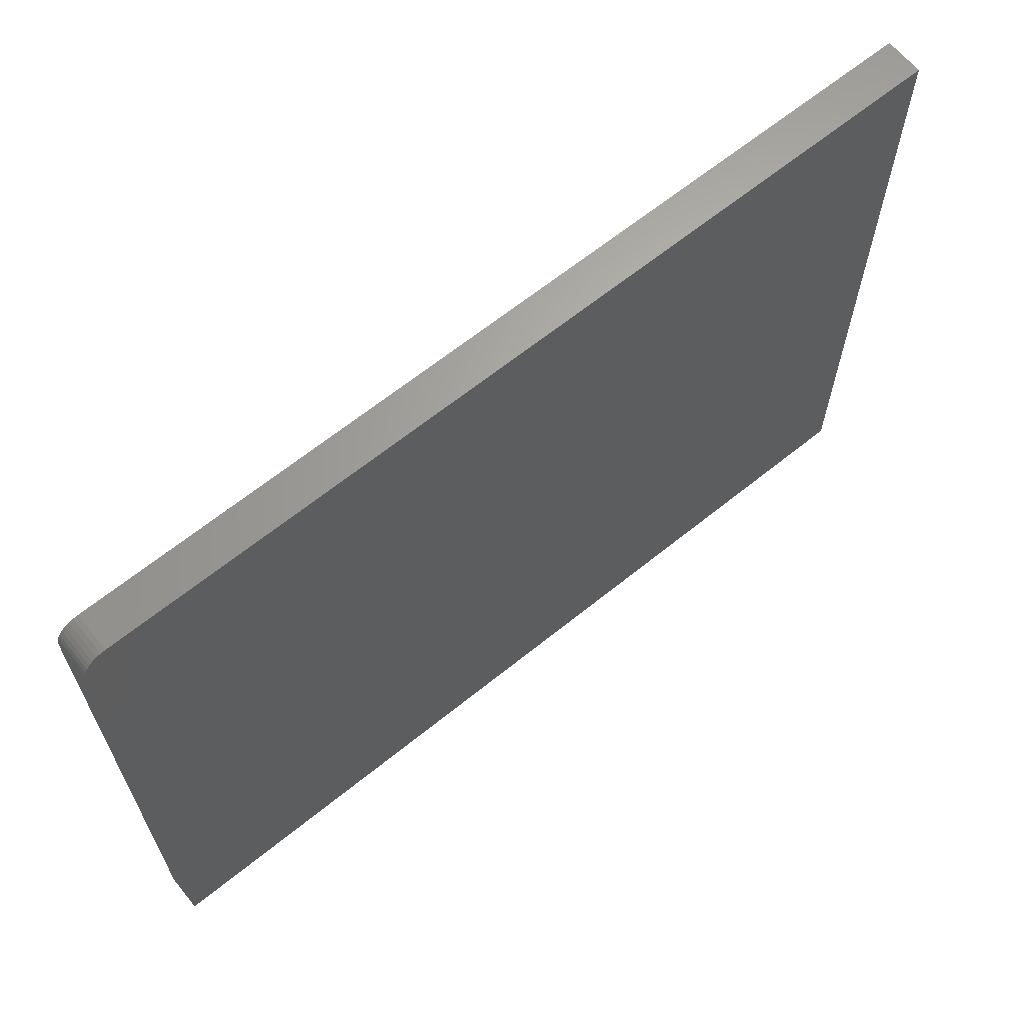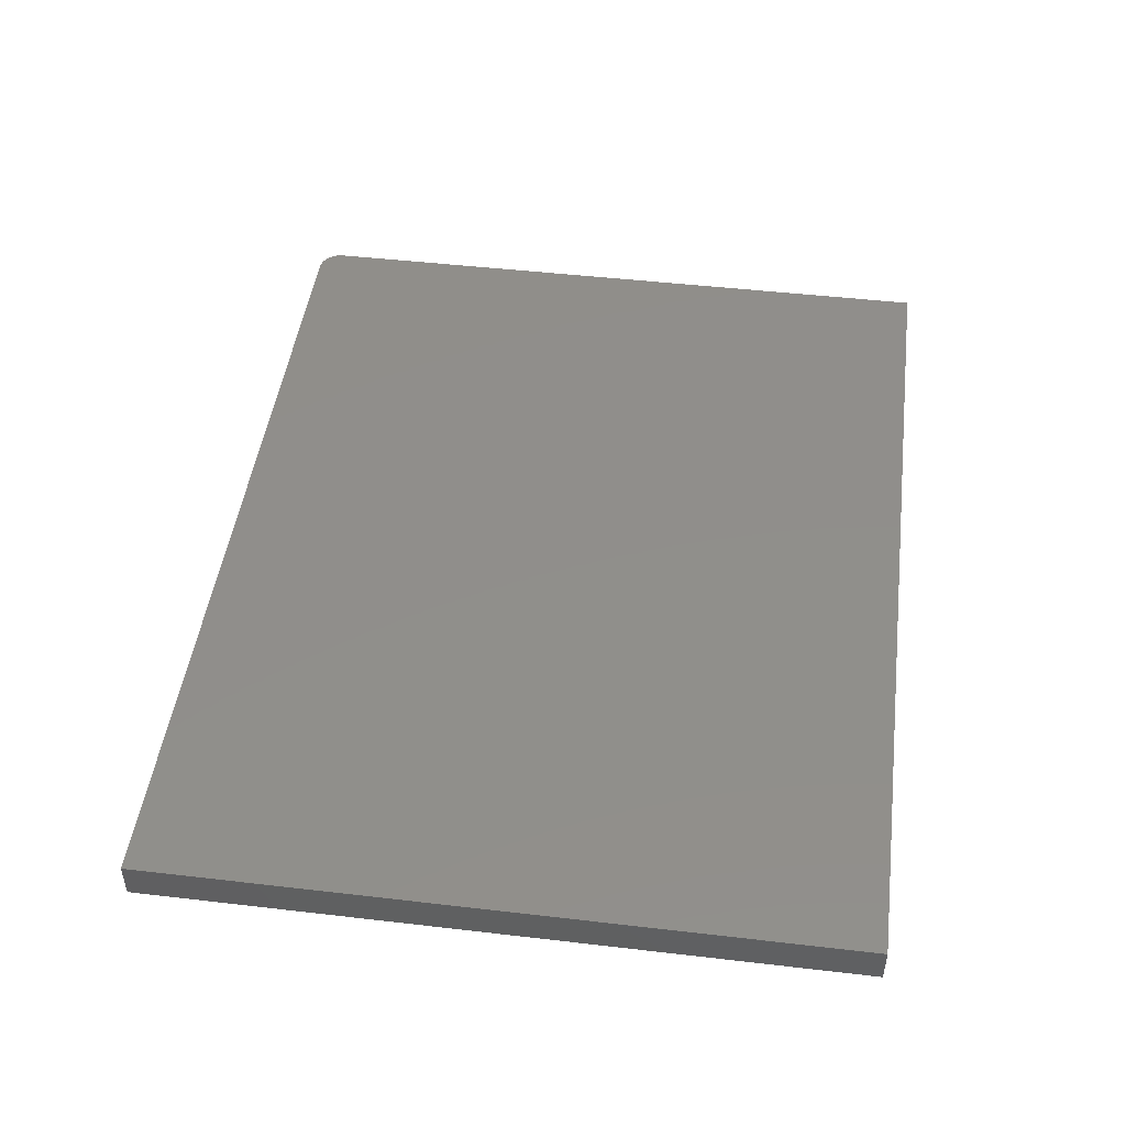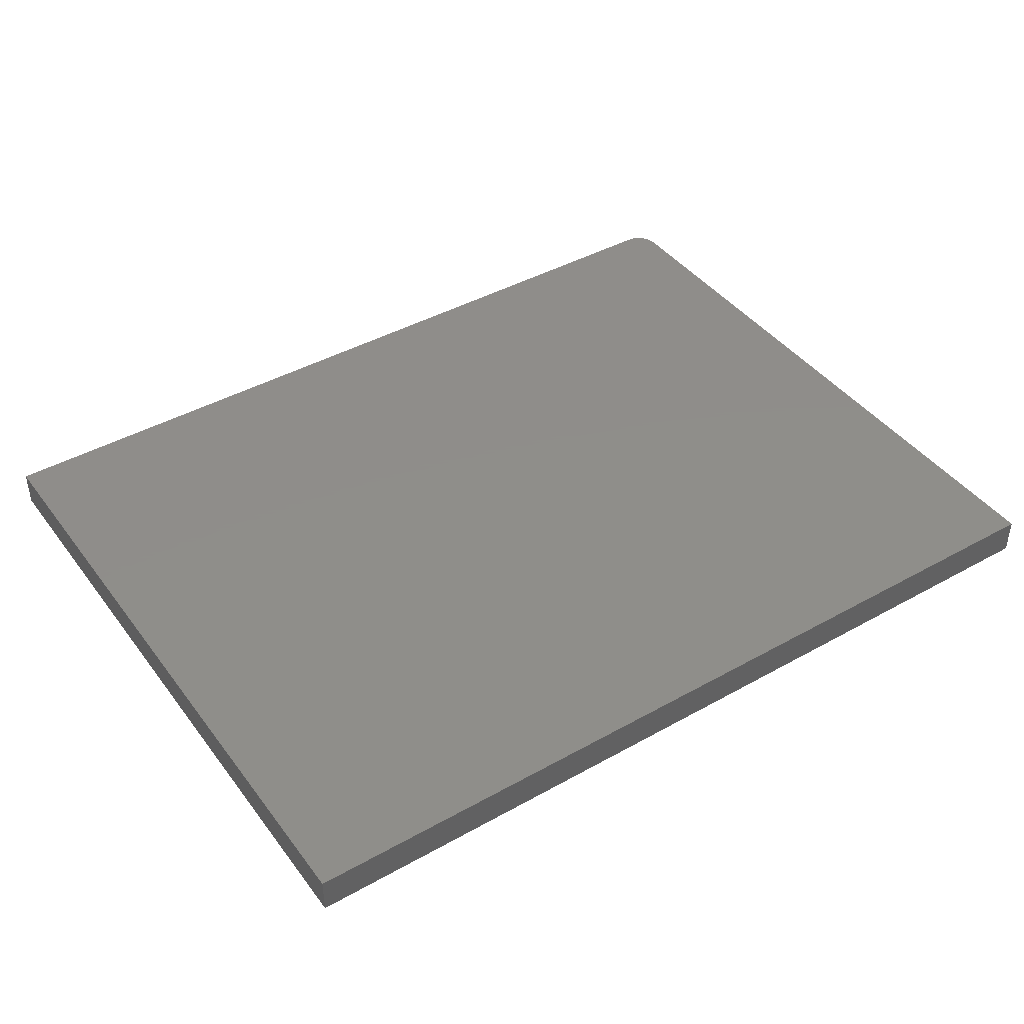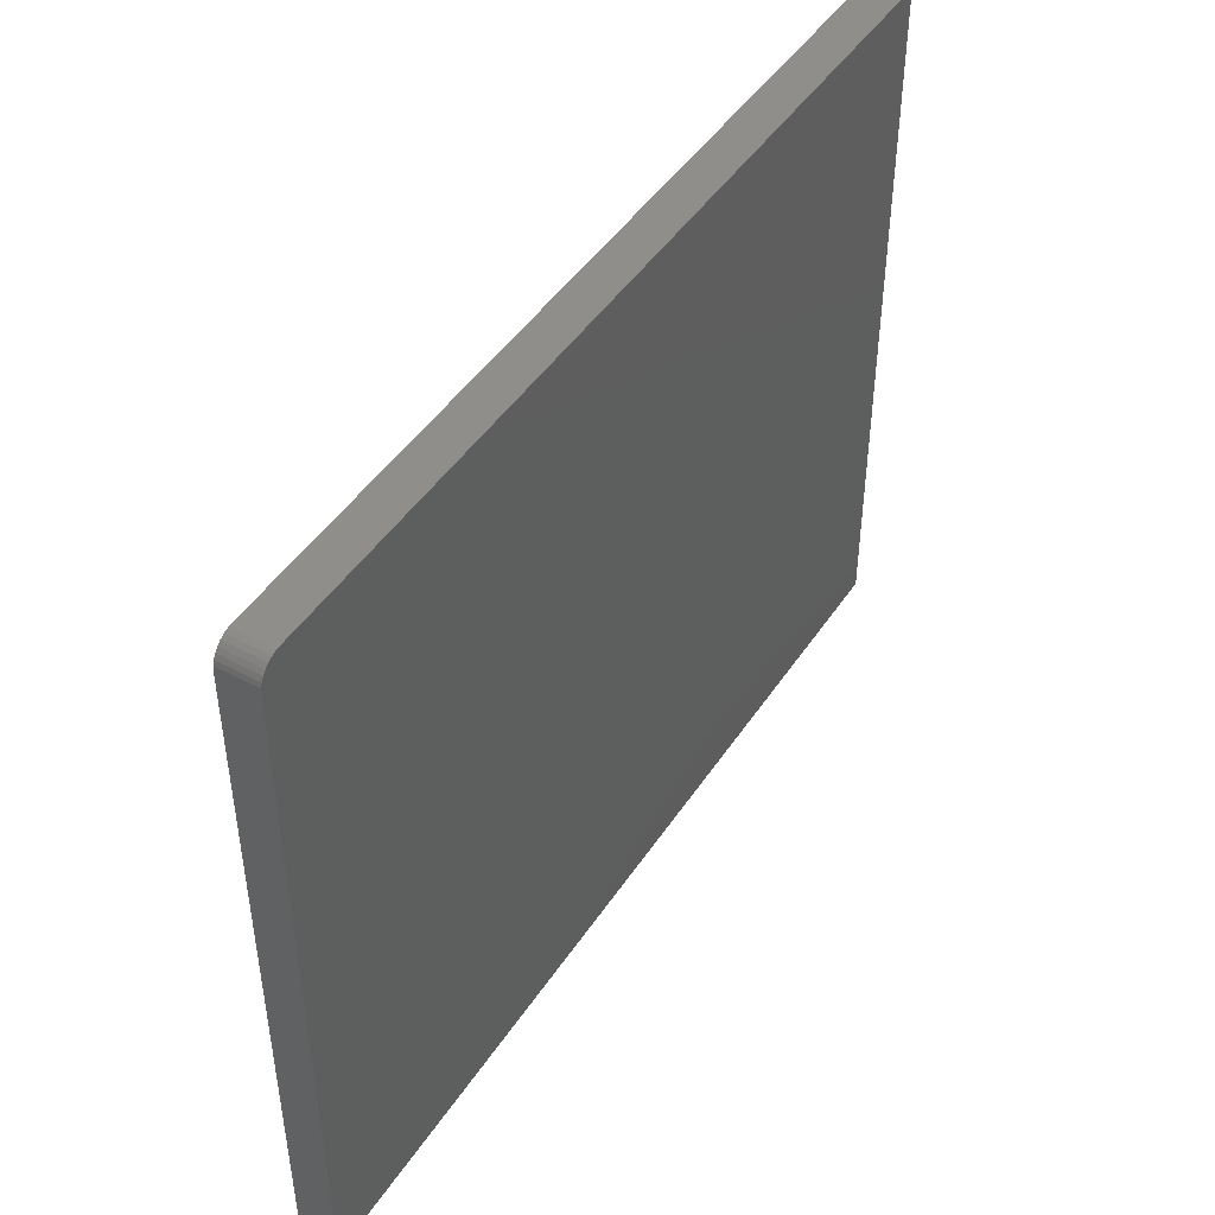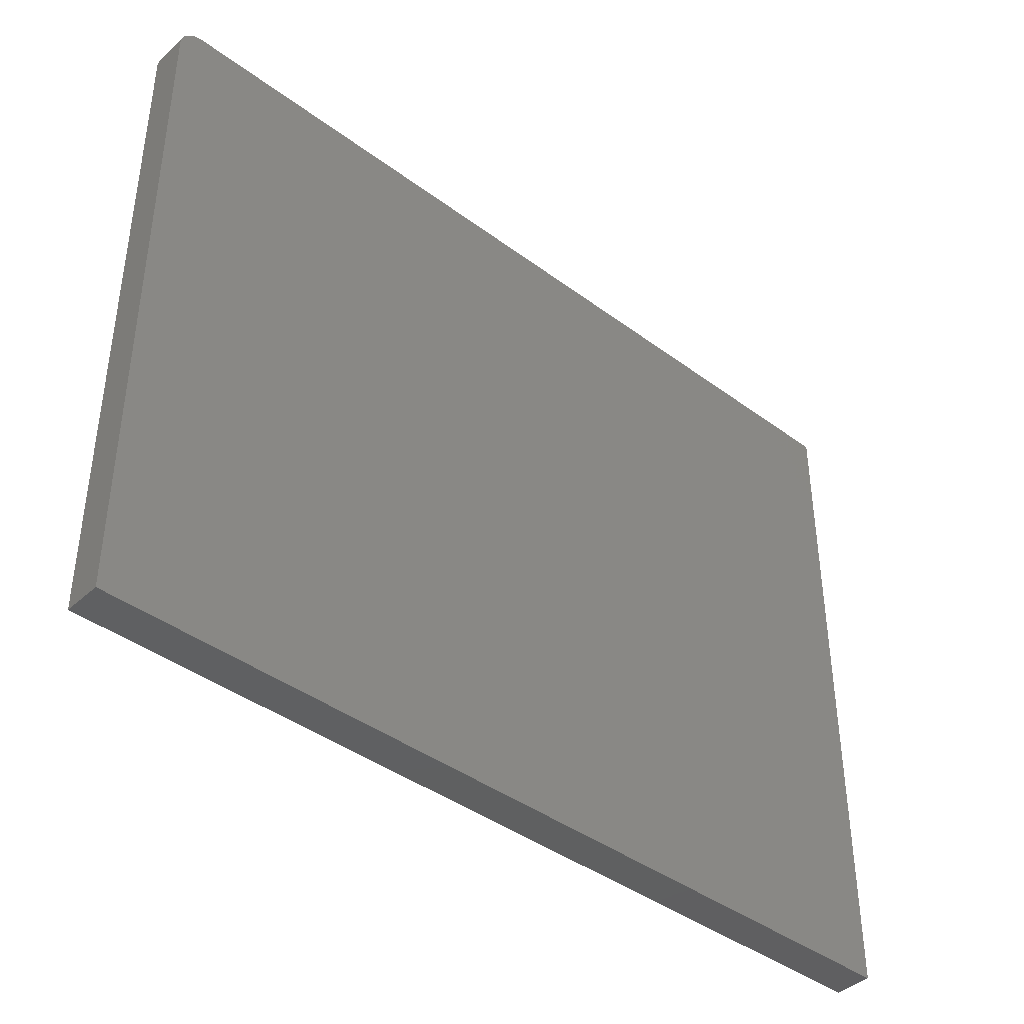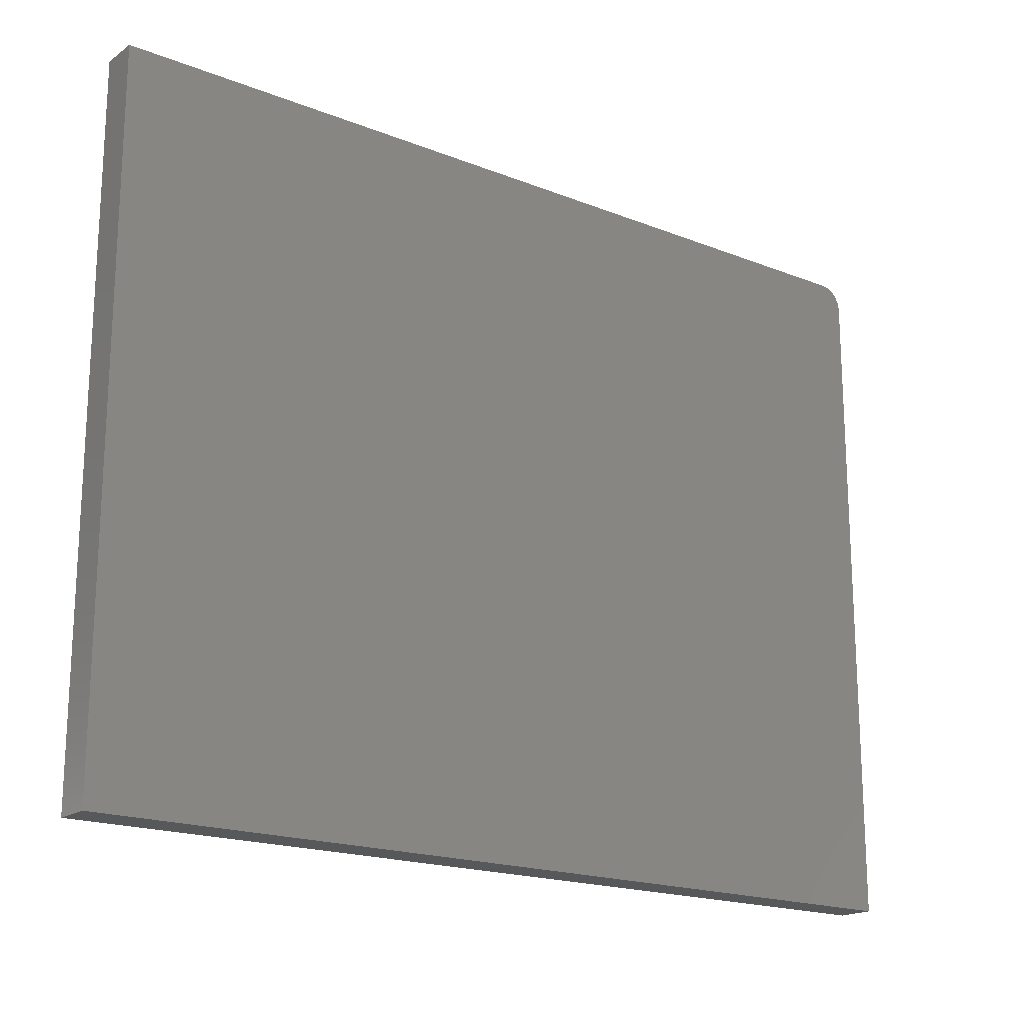
<metadata>
{"format":"stl","ext":"stl","renderer":"f3d","projection":"perspective","resolution":1024,"background":"white","views":[{"elev":64.9,"azim":140.9,"up":"+Y"},{"elev":47.2,"azim":-82.5,"up":"+Z"},{"elev":42.4,"azim":-33.8,"up":"+Z"},{"elev":45.9,"azim":121.6,"up":"+Y"},{"elev":-40.9,"azim":137.8,"up":"+Y"},{"elev":-18.5,"azim":-37.2,"up":"+Y"}]}
</metadata>
<code>
# stl→obj: 24 verts, 44 faces
v 0.7109 0.5408 0.0625
v 0.7259 0.5378 0.0625
v 0.7186 0.54 0.0625
v -0.7266 0.5408 0.0625
v -0.7266 -0.6094 0.0625
v 0.75 -0.6094 0.0625
v 0.75 0.5017 0.0625
v 0.7492 0.5093 0.0625
v 0.747 0.5167 0.0625
v 0.7434 0.5234 0.0625
v 0.7386 0.5293 0.0625
v 0.7326 0.5342 0.0625
v 0.7186 0.54 0
v 0.7259 0.5378 0
v 0.7109 0.5408 0
v -0.7266 0.5408 0
v 0.7326 0.5342 0
v 0.7386 0.5293 0
v 0.7434 0.5234 0
v 0.747 0.5167 0
v 0.7492 0.5093 0
v 0.75 0.5017 0
v 0.75 -0.6094 0
v -0.7266 -0.6094 0
f 1 2 3
f 4 5 6
f 4 6 7
f 4 7 8
f 4 8 9
f 4 9 10
f 4 10 11
f 4 11 12
f 4 12 2
f 4 2 1
f 13 14 15
f 16 15 14
f 16 14 17
f 16 17 18
f 16 18 19
f 16 19 20
f 16 20 21
f 16 21 22
f 16 22 23
f 16 23 24
f 1 15 4
f 4 15 16
f 6 23 7
f 7 23 22
f 15 1 13
f 13 1 3
f 13 3 14
f 14 3 2
f 14 2 17
f 17 2 12
f 17 12 18
f 18 12 11
f 18 11 19
f 19 11 10
f 19 10 20
f 20 10 9
f 20 9 21
f 21 9 8
f 21 8 22
f 22 8 7
f 4 16 5
f 5 16 24
f 5 24 6
f 6 24 23

</code>
